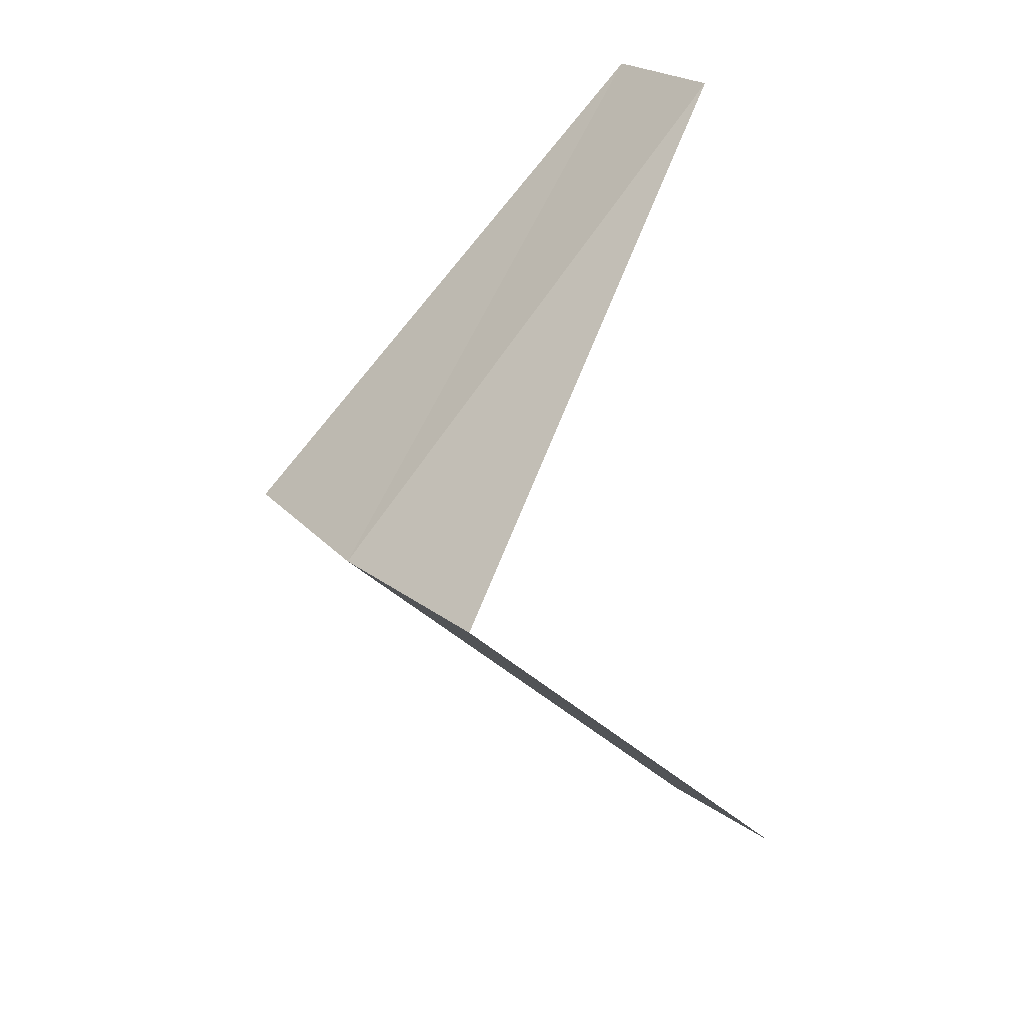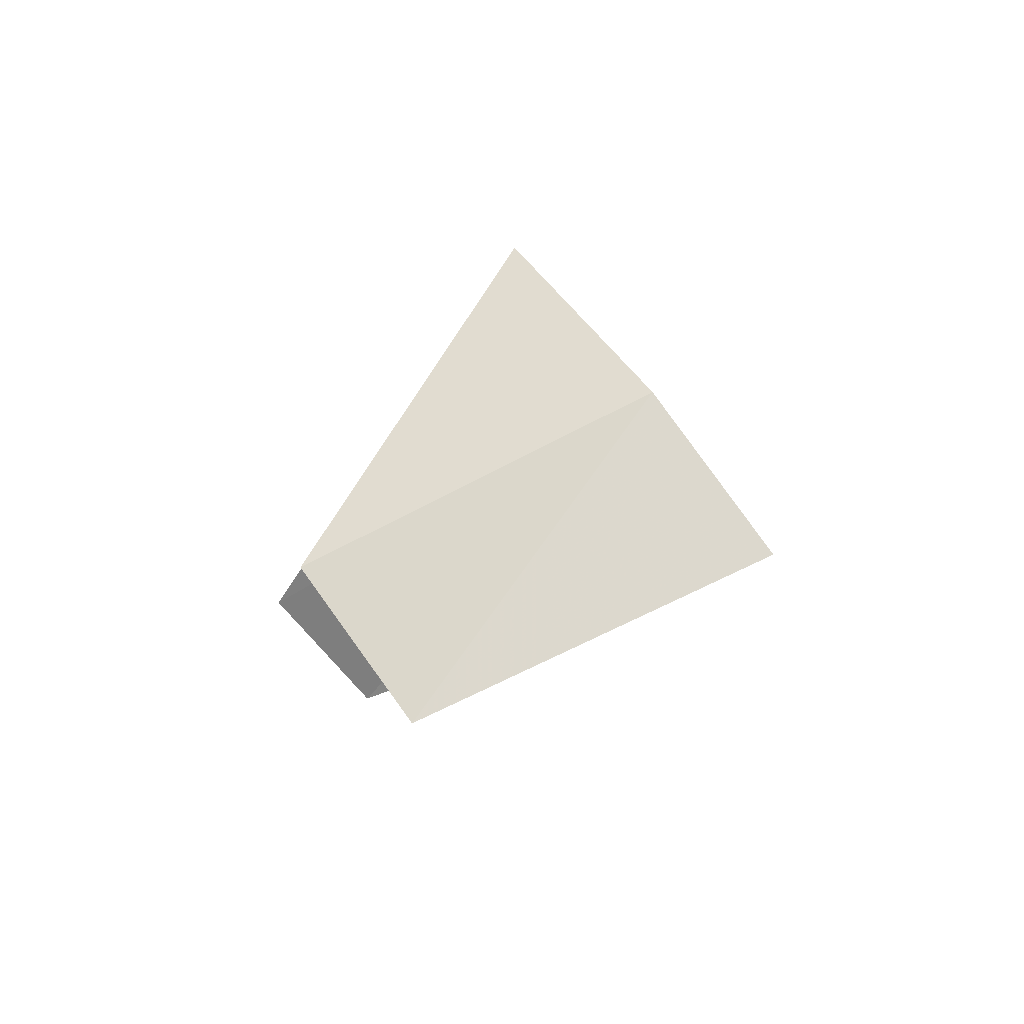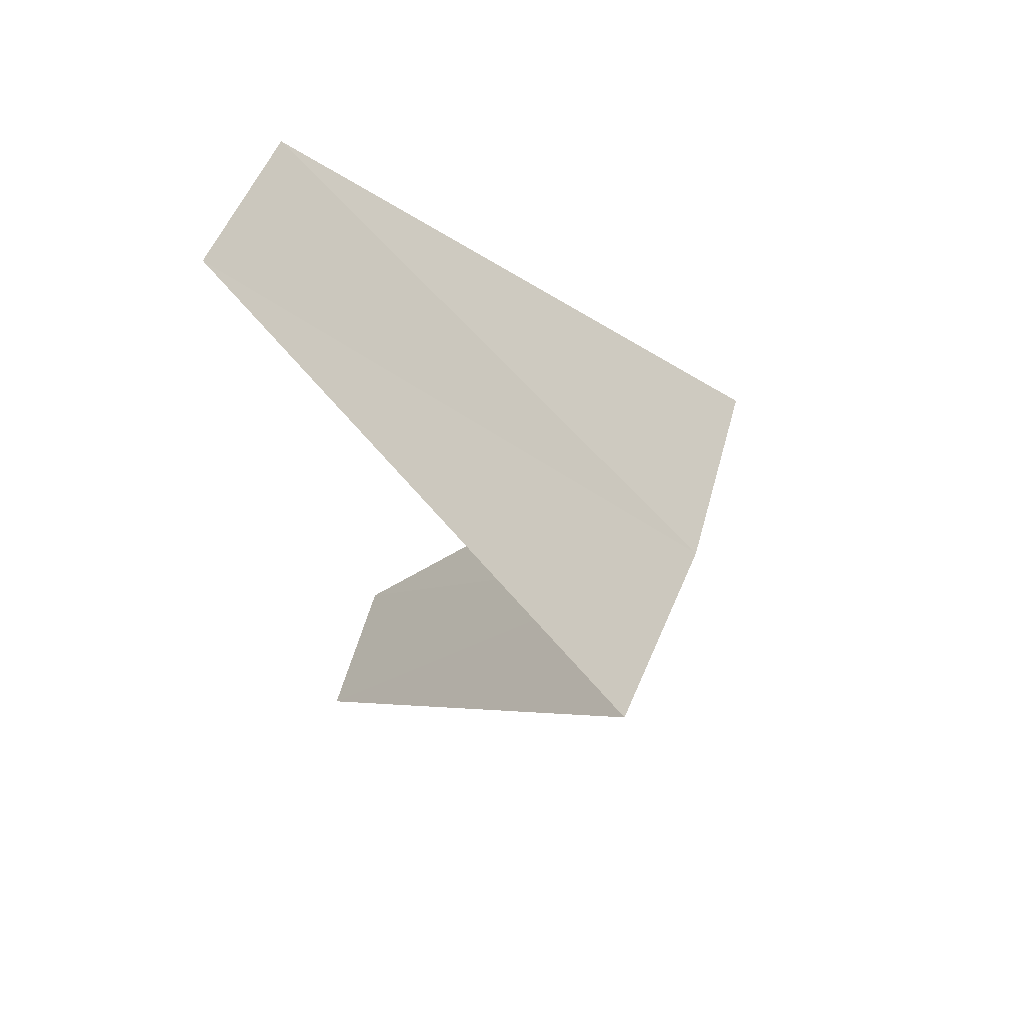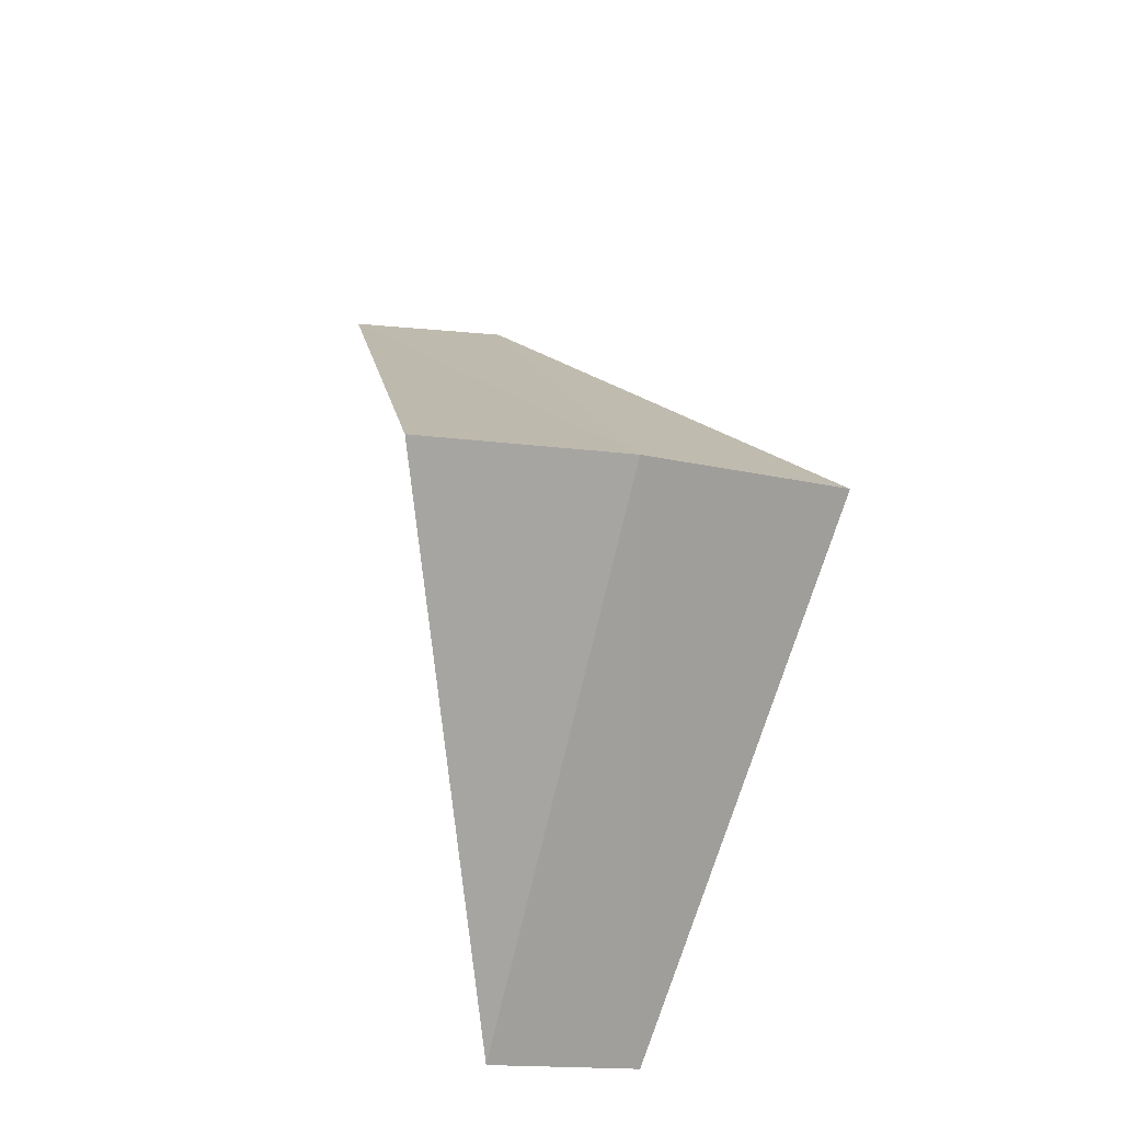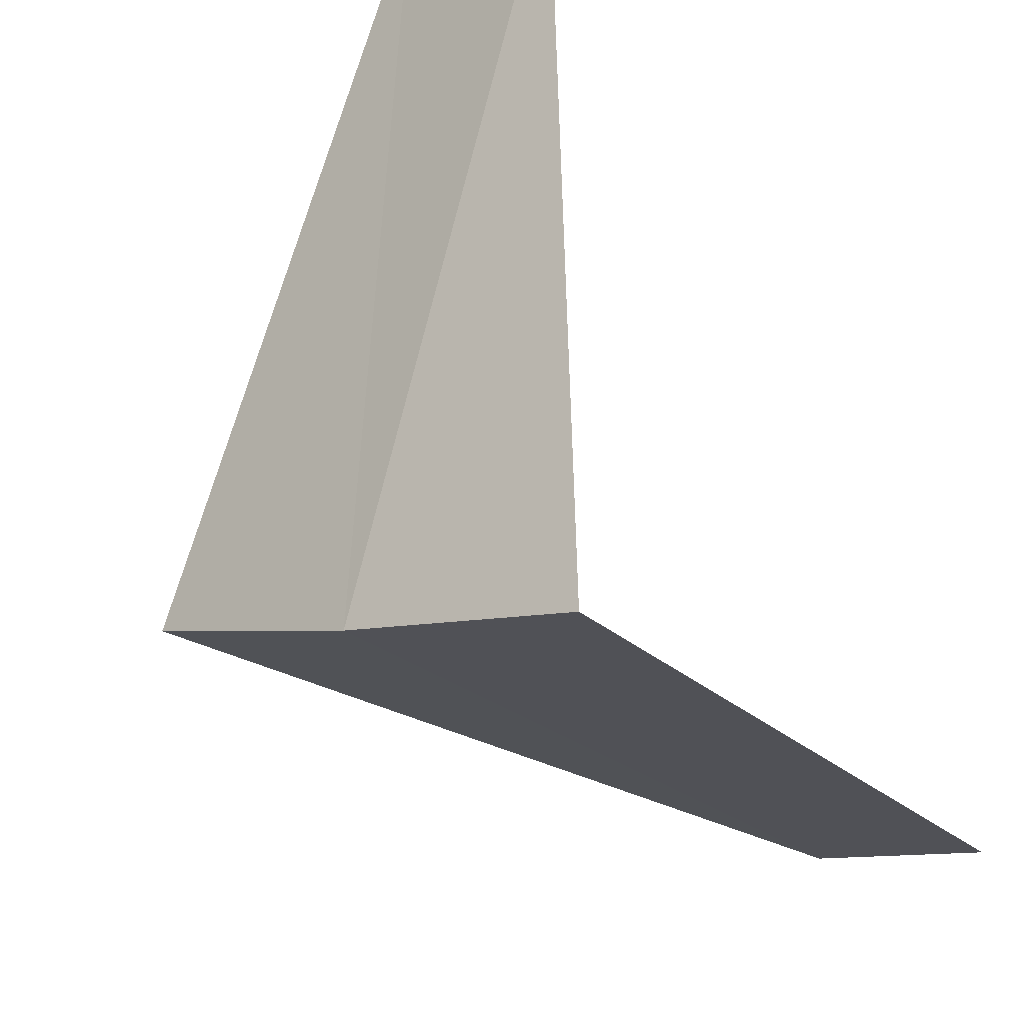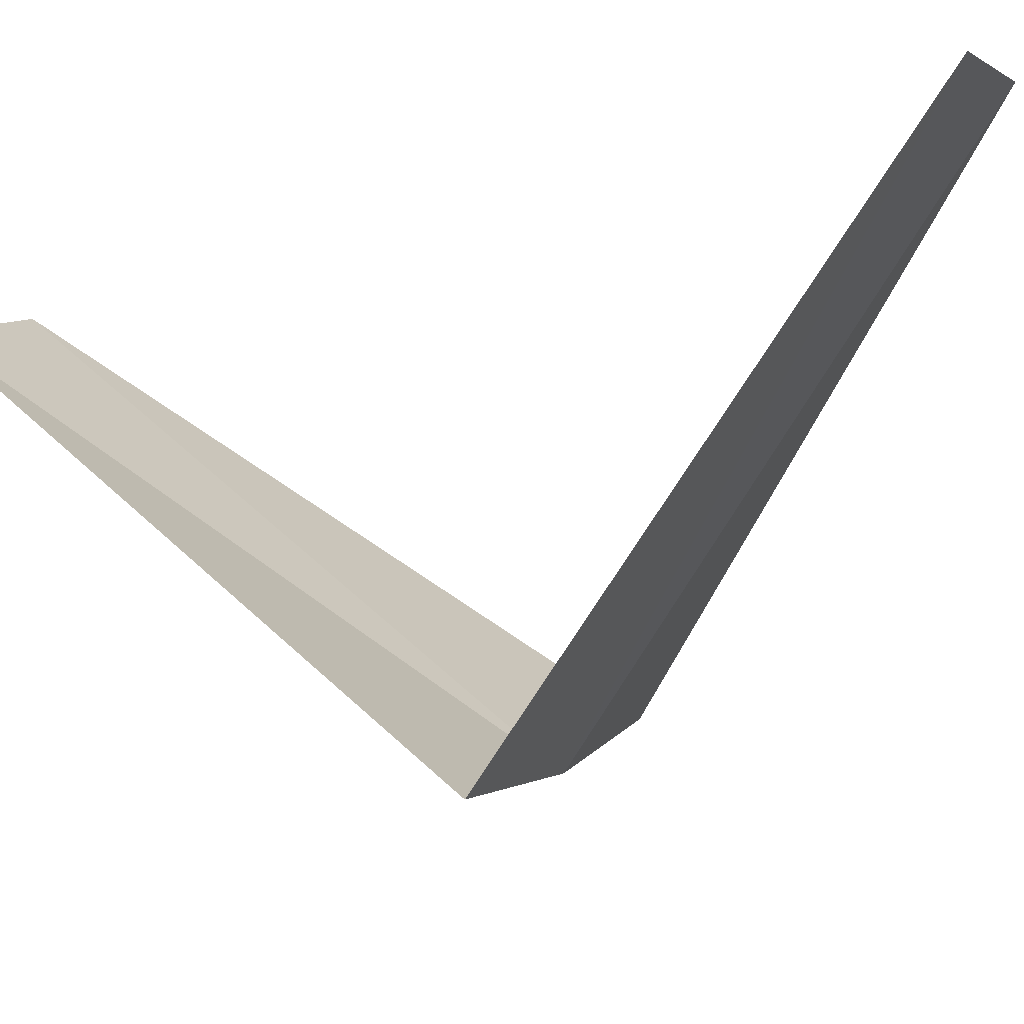
<metadata>
{"format":"obj","ext":"obj","renderer":"f3d","projection":"perspective","resolution":1024,"background":"white","views":[{"elev":26.7,"azim":18.1,"up":"+Z"},{"elev":77.6,"azim":-169.3,"up":"+Z"},{"elev":47.5,"azim":-111.2,"up":"+Z"},{"elev":-30.7,"azim":-59.0,"up":"+Z"},{"elev":-70.6,"azim":15.7,"up":"+Y"},{"elev":-38.3,"azim":108.3,"up":"+Y"}]}
</metadata>
<code>
v -2.55 -3.082 15.28
v -2.916 -2.738 15.24
v -1.912 -2.312 14.28
v -1.607 -2.533 14.32
v -2.143 -3.377 15.32
v -2.187 -2.054 16.24
v -1.912 -2.312 16.28
f 1 2 3
f 1 3 4
f 1 4 5
f 1 6 2
f 1 7 6
f 1 5 7

</code>
